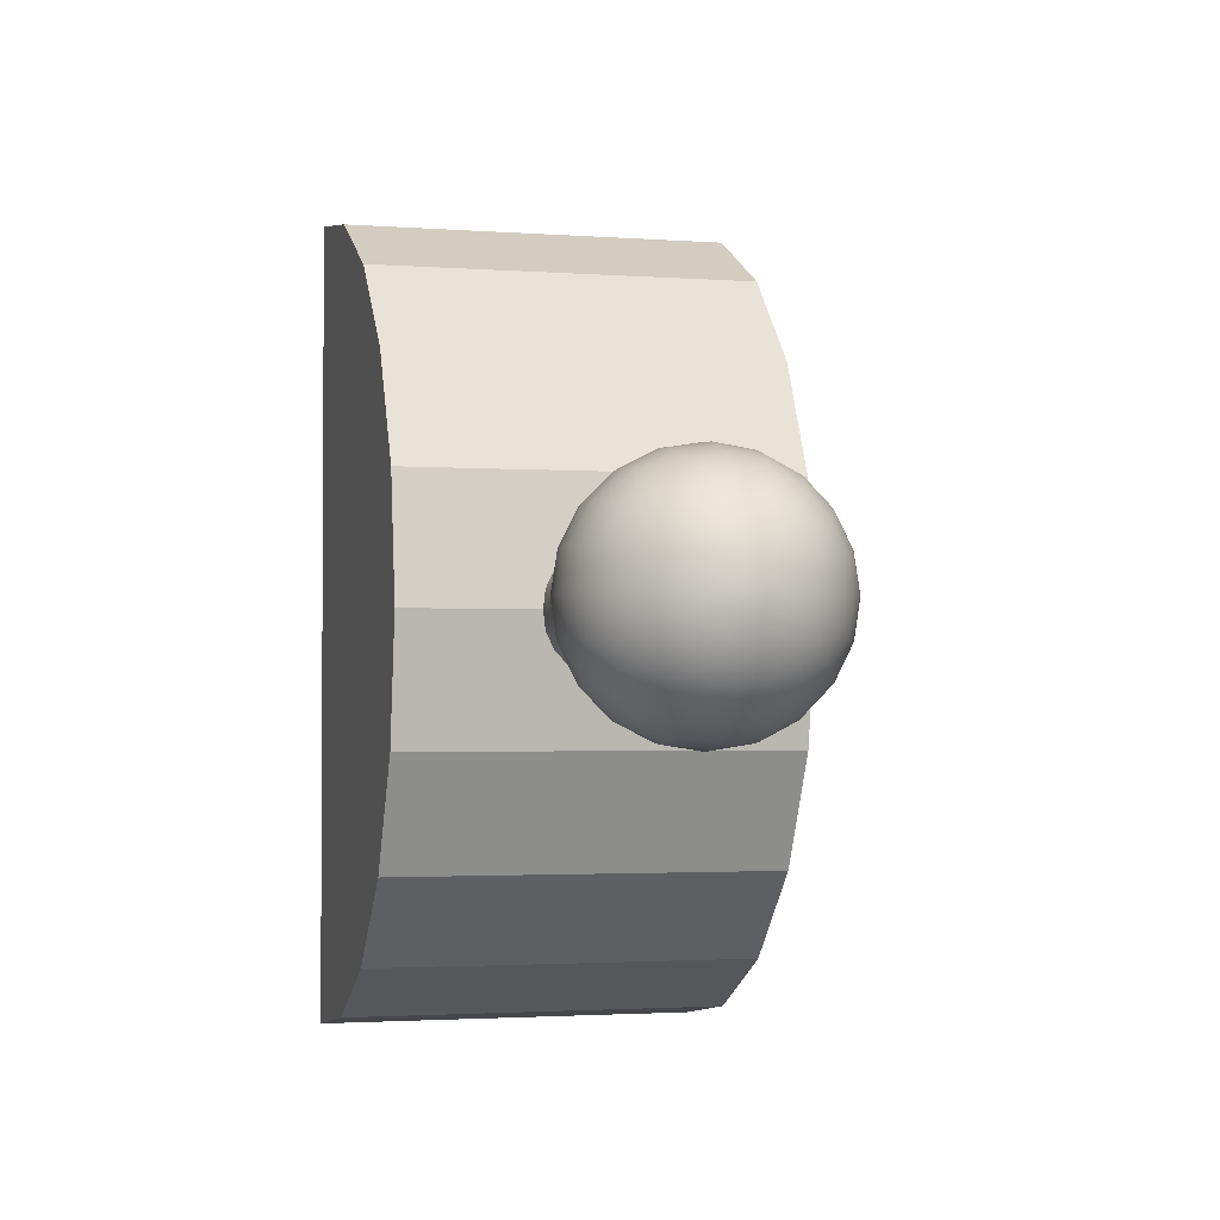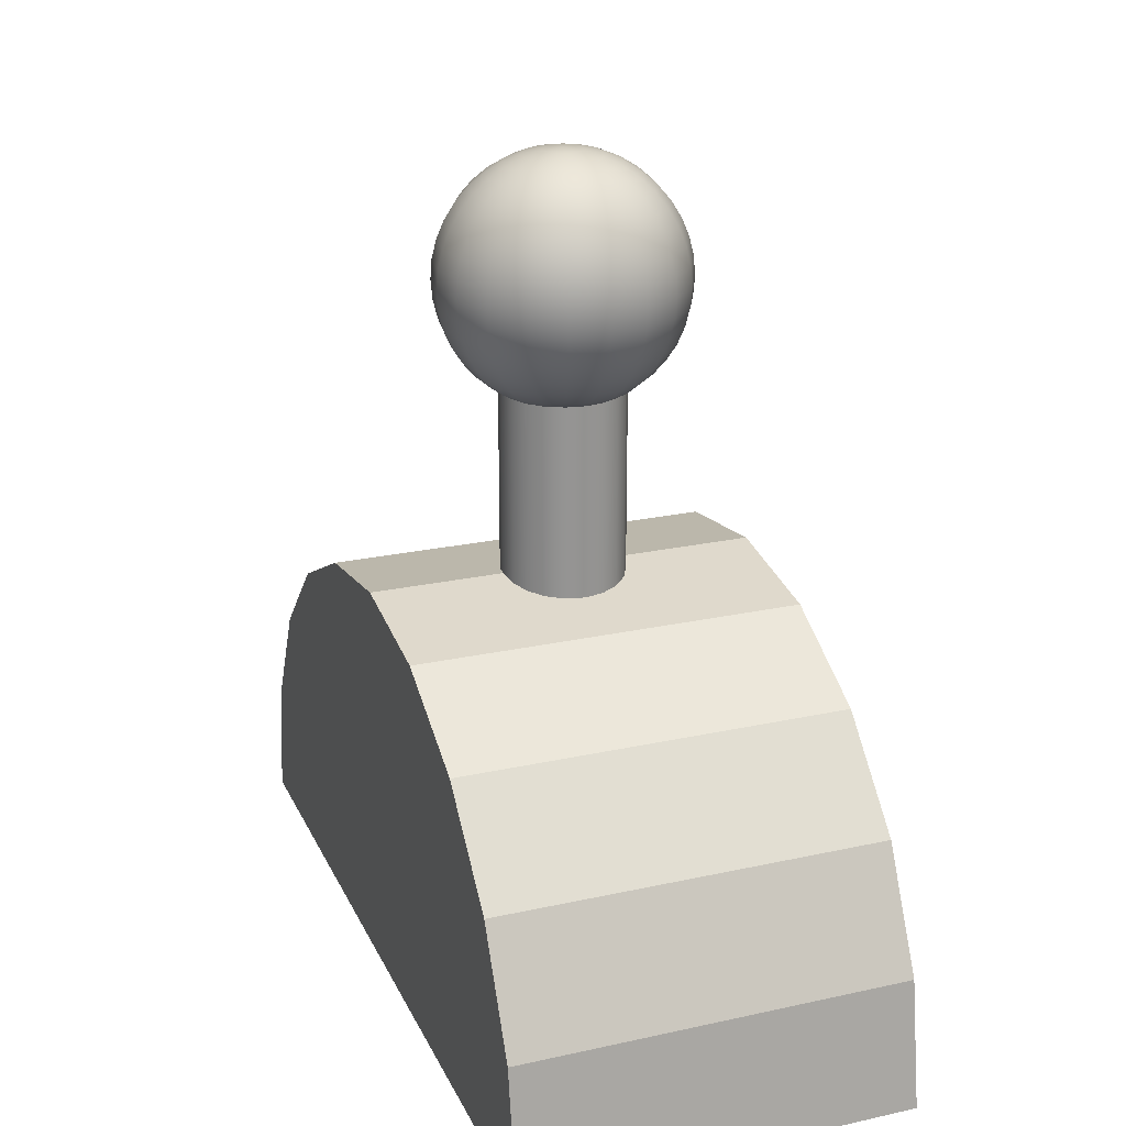
<metadata>
{"format":"obj","ext":"obj","renderer":"f3d","projection":"perspective","resolution":1024,"background":"white","views":[{"elev":-2.2,"azim":164.9,"up":"+Z"},{"elev":23.2,"azim":159.6,"up":"+Y"}]}
</metadata>
<code>
g default
v 0.2386 0.4757 -0.1546
v 0.2386 0.4047 -0.294
v 0.2386 0.294 -0.4047
v 0.2386 0.1546 -0.4757
v 0.2386 -0 -0.5002
v 0.2386 -0 0.5002
v 0.2386 0.1546 0.4757
v 0.2386 0.294 0.4047
v 0.2386 0.4047 0.294
v 0.2386 0.4757 0.1546
v 0.2386 0.5002 0
v -0.2386 0.4757 -0.1546
v -0.2386 0.4047 -0.294
v -0.2386 0.294 -0.4047
v -0.2386 0.1546 -0.4757
v -0.2386 0 -0.5002
v -0.2386 -0 0.5002
v -0.2386 0.1546 0.4757
v -0.2386 0.294 0.4047
v -0.2386 0.4047 0.294
v -0.2386 0.4757 0.1546
v -0.2386 0.5002 0
v 0.2386 -0 0
v -0.2386 0 0
g pCylinder1
f 1 2 13 12
f 2 3 14 13
f 3 4 15 14
f 4 5 16 15
f 6 7 18 17
f 7 8 19 18
f 8 9 20 19
f 9 10 21 20
f 10 11 22 21
f 11 1 12 22
f 2 1 23
f 3 2 23
f 4 3 23
f 5 4 23
f 7 6 23
f 8 7 23
f 9 8 23
f 10 9 23
f 11 10 23
f 1 11 23
f 12 13 24
f 13 14 24
f 14 15 24
f 15 16 24
f 17 18 24
f 18 19 24
f 19 20 24
f 20 21 24
f 21 22 24
f 22 12 24
f 23 6 17 24
f 5 23 24 16
g default
v 0.02232 0.7056 -0.007251
v 0.01898 0.7056 -0.01379
v 0.01379 0.7056 -0.01898
v 0.007251 0.7056 -0.02232
v 0 0.7056 -0.02346
v -0.007251 0.7056 -0.02232
v -0.01379 0.7056 -0.01898
v -0.01898 0.7056 -0.01379
v -0.02232 0.7056 -0.007251
v -0.02346 0.7056 0
v -0.02232 0.7056 0.007251
v -0.01898 0.7056 0.01379
v -0.01379 0.7056 0.01898
v -0.007251 0.7056 0.02232
v -0 0.7056 0.02346
v 0.007251 0.7056 0.02232
v 0.01379 0.7056 0.01898
v 0.01898 0.7056 0.01379
v 0.02232 0.7056 0.007251
v 0.02346 0.7056 0
v 0.04408 0.7111 -0.01432
v 0.0375 0.7111 -0.02724
v 0.02724 0.7111 -0.0375
v 0.01432 0.7111 -0.04408
v 0 0.7111 -0.04635
v -0.01432 0.7111 -0.04408
v -0.02724 0.7111 -0.0375
v -0.0375 0.7111 -0.02724
v -0.04408 0.7111 -0.01432
v -0.04635 0.7111 0
v -0.04408 0.7111 0.01432
v -0.0375 0.7111 0.02724
v -0.02724 0.7111 0.0375
v -0.01432 0.7111 0.04408
v -0 0.7111 0.04635
v 0.01432 0.7111 0.04408
v 0.02724 0.7111 0.0375
v 0.0375 0.7111 0.02724
v 0.04408 0.7111 0.01432
v 0.04635 0.7111 0
v 0.06477 0.7201 -0.02104
v 0.05509 0.7201 -0.04003
v 0.04003 0.7201 -0.05509
v 0.02104 0.7201 -0.06477
v 0 0.7201 -0.0681
v -0.02104 0.7201 -0.06477
v -0.04003 0.7201 -0.05509
v -0.05509 0.7201 -0.04003
v -0.06477 0.7201 -0.02104
v -0.0681 0.7201 0
v -0.06477 0.7201 0.02104
v -0.05509 0.7201 0.04003
v -0.04003 0.7201 0.05509
v -0.02104 0.7201 0.06477
v -0 0.7201 0.0681
v 0.02104 0.7201 0.06477
v 0.04003 0.7201 0.05509
v 0.05509 0.7201 0.04003
v 0.06477 0.7201 0.02104
v 0.0681 0.7201 0
v 0.08385 0.7324 -0.02724
v 0.07133 0.7324 -0.05182
v 0.05182 0.7324 -0.07133
v 0.02724 0.7324 -0.08385
v 0 0.7324 -0.08817
v -0.02724 0.7324 -0.08385
v -0.05182 0.7324 -0.07133
v -0.07133 0.7324 -0.05182
v -0.08385 0.7324 -0.02724
v -0.08817 0.7324 0
v -0.08385 0.7324 0.02724
v -0.07133 0.7324 0.05182
v -0.05182 0.7324 0.07133
v -0.02724 0.7324 0.08385
v -0 0.7324 0.08817
v 0.02724 0.7324 0.08385
v 0.05182 0.7324 0.07133
v 0.07133 0.7324 0.05182
v 0.08385 0.7324 0.02724
v 0.08817 0.7324 0
v 0.1009 0.7477 -0.03278
v 0.08581 0.7477 -0.06234
v 0.06234 0.7477 -0.08581
v 0.03278 0.7477 -0.1009
v 0 0.7477 -0.1061
v -0.03278 0.7477 -0.1009
v -0.06234 0.7477 -0.08581
v -0.08581 0.7477 -0.06234
v -0.1009 0.7477 -0.03278
v -0.1061 0.7477 0
v -0.1009 0.7477 0.03278
v -0.08581 0.7477 0.06234
v -0.06234 0.7477 0.08581
v -0.03278 0.7477 0.1009
v -0 0.7477 0.1061
v 0.03278 0.7477 0.1009
v 0.06234 0.7477 0.08581
v 0.08581 0.7477 0.06234
v 0.1009 0.7477 0.03278
v 0.1061 0.7477 0
v 0.1154 0.7656 -0.0375
v 0.09818 0.7656 -0.07133
v 0.07133 0.7656 -0.09818
v 0.0375 0.7656 -0.1154
v 0 0.7656 -0.1214
v -0.0375 0.7656 -0.1154
v -0.07133 0.7656 -0.09818
v -0.09818 0.7656 -0.07133
v -0.1154 0.7656 -0.0375
v -0.1214 0.7656 0
v -0.1154 0.7656 0.0375
v -0.09818 0.7656 0.07133
v -0.07133 0.7656 0.09818
v -0.0375 0.7656 0.1154
v -0 0.7656 0.1214
v 0.0375 0.7656 0.1154
v 0.07133 0.7656 0.09818
v 0.09818 0.7656 0.07133
v 0.1154 0.7656 0.0375
v 0.1214 0.7656 0
v 0.1271 0.7857 -0.0413
v 0.1081 0.7857 -0.07856
v 0.07856 0.7857 -0.1081
v 0.0413 0.7857 -0.1271
v 0 0.7857 -0.1337
v -0.0413 0.7857 -0.1271
v -0.07856 0.7857 -0.1081
v -0.1081 0.7857 -0.07856
v -0.1271 0.7857 -0.0413
v -0.1337 0.7857 0
v -0.1271 0.7857 0.0413
v -0.1081 0.7857 0.07856
v -0.07856 0.7857 0.1081
v -0.0413 0.7857 0.1271
v -0 0.7857 0.1337
v 0.0413 0.7857 0.1271
v 0.07856 0.7857 0.1081
v 0.1081 0.7857 0.07856
v 0.1271 0.7857 0.0413
v 0.1337 0.7857 0
v 0.1357 0.8074 -0.04408
v 0.1154 0.8074 -0.08385
v 0.08385 0.8074 -0.1154
v 0.04408 0.8074 -0.1357
v 0 0.8074 -0.1427
v -0.04408 0.8074 -0.1357
v -0.08385 0.8074 -0.1154
v -0.1154 0.8074 -0.08385
v -0.1357 0.8074 -0.04408
v -0.1427 0.8074 0
v -0.1357 0.8074 0.04408
v -0.1154 0.8074 0.08385
v -0.08385 0.8074 0.1154
v -0.04408 0.8074 0.1357
v -0 0.8074 0.1427
v 0.04408 0.8074 0.1357
v 0.08385 0.8074 0.1154
v 0.1154 0.8074 0.08385
v 0.1357 0.8074 0.04408
v 0.1427 0.8074 0
v 0.1409 0.8303 -0.04578
v 0.1199 0.8303 -0.08708
v 0.08708 0.8303 -0.1199
v 0.04578 0.8303 -0.1409
v 0 0.8303 -0.1482
v -0.04578 0.8303 -0.1409
v -0.08708 0.8303 -0.1199
v -0.1199 0.8303 -0.08708
v -0.1409 0.8303 -0.04578
v -0.1482 0.8303 0
v -0.1409 0.8303 0.04578
v -0.1199 0.8303 0.08708
v -0.08708 0.8303 0.1199
v -0.04578 0.8303 0.1409
v -0 0.8303 0.1482
v 0.04578 0.8303 0.1409
v 0.08708 0.8303 0.1199
v 0.1199 0.8303 0.08708
v 0.1409 0.8303 0.04578
v 0.1482 0.8303 0
v 0.1427 0.8538 -0.04635
v 0.1214 0.8538 -0.08817
v 0.08817 0.8538 -0.1214
v 0.04635 0.8538 -0.1427
v 0 0.8538 -0.15
v -0.04635 0.8538 -0.1427
v -0.08817 0.8538 -0.1214
v -0.1214 0.8538 -0.08817
v -0.1427 0.8538 -0.04635
v -0.15 0.8538 0
v -0.1427 0.8538 0.04635
v -0.1214 0.8538 0.08817
v -0.08817 0.8538 0.1214
v -0.04635 0.8538 0.1427
v -0 0.8538 0.15
v 0.04635 0.8538 0.1427
v 0.08817 0.8538 0.1214
v 0.1214 0.8538 0.08817
v 0.1427 0.8538 0.04635
v 0.15 0.8538 0
v 0.1409 0.8772 -0.04578
v 0.1199 0.8772 -0.08708
v 0.08708 0.8772 -0.1199
v 0.04578 0.8772 -0.1409
v 0 0.8772 -0.1482
v -0.04578 0.8772 -0.1409
v -0.08708 0.8772 -0.1199
v -0.1199 0.8772 -0.08708
v -0.1409 0.8772 -0.04578
v -0.1482 0.8772 0
v -0.1409 0.8772 0.04578
v -0.1199 0.8772 0.08708
v -0.08708 0.8772 0.1199
v -0.04578 0.8772 0.1409
v -0 0.8772 0.1482
v 0.04578 0.8772 0.1409
v 0.08708 0.8772 0.1199
v 0.1199 0.8772 0.08708
v 0.1409 0.8772 0.04578
v 0.1482 0.8772 0
v 0.1357 0.9001 -0.04408
v 0.1154 0.9001 -0.08385
v 0.08385 0.9001 -0.1154
v 0.04408 0.9001 -0.1357
v 0 0.9001 -0.1427
v -0.04408 0.9001 -0.1357
v -0.08385 0.9001 -0.1154
v -0.1154 0.9001 -0.08385
v -0.1357 0.9001 -0.04408
v -0.1427 0.9001 0
v -0.1357 0.9001 0.04408
v -0.1154 0.9001 0.08385
v -0.08385 0.9001 0.1154
v -0.04408 0.9001 0.1357
v -0 0.9001 0.1427
v 0.04408 0.9001 0.1357
v 0.08385 0.9001 0.1154
v 0.1154 0.9001 0.08385
v 0.1357 0.9001 0.04408
v 0.1427 0.9001 0
v 0.1271 0.9218 -0.0413
v 0.1081 0.9218 -0.07856
v 0.07856 0.9218 -0.1081
v 0.0413 0.9218 -0.1271
v 0 0.9218 -0.1337
v -0.0413 0.9218 -0.1271
v -0.07856 0.9218 -0.1081
v -0.1081 0.9218 -0.07856
v -0.1271 0.9218 -0.0413
v -0.1337 0.9218 0
v -0.1271 0.9218 0.0413
v -0.1081 0.9218 0.07856
v -0.07856 0.9218 0.1081
v -0.0413 0.9218 0.1271
v -0 0.9218 0.1337
v 0.0413 0.9218 0.1271
v 0.07856 0.9218 0.1081
v 0.1081 0.9218 0.07856
v 0.1271 0.9218 0.0413
v 0.1337 0.9218 0
v 0.1154 0.9419 -0.0375
v 0.09818 0.9419 -0.07133
v 0.07133 0.9419 -0.09818
v 0.0375 0.9419 -0.1154
v 0 0.9419 -0.1214
v -0.0375 0.9419 -0.1154
v -0.07133 0.9419 -0.09818
v -0.09818 0.9419 -0.07133
v -0.1154 0.9419 -0.0375
v -0.1214 0.9419 0
v -0.1154 0.9419 0.0375
v -0.09818 0.9419 0.07133
v -0.07133 0.9419 0.09818
v -0.0375 0.9419 0.1154
v -0 0.9419 0.1214
v 0.0375 0.9419 0.1154
v 0.07133 0.9419 0.09818
v 0.09818 0.9419 0.07133
v 0.1154 0.9419 0.0375
v 0.1214 0.9419 0
v 0.1009 0.9598 -0.03278
v 0.08581 0.9598 -0.06234
v 0.06234 0.9598 -0.08581
v 0.03278 0.9598 -0.1009
v 0 0.9598 -0.1061
v -0.03278 0.9598 -0.1009
v -0.06234 0.9598 -0.08581
v -0.08581 0.9598 -0.06234
v -0.1009 0.9598 -0.03278
v -0.1061 0.9598 0
v -0.1009 0.9598 0.03278
v -0.08581 0.9598 0.06234
v -0.06234 0.9598 0.08581
v -0.03278 0.9598 0.1009
v -0 0.9598 0.1061
v 0.03278 0.9598 0.1009
v 0.06234 0.9598 0.08581
v 0.08581 0.9598 0.06234
v 0.1009 0.9598 0.03278
v 0.1061 0.9598 0
v 0.08385 0.9751 -0.02724
v 0.07133 0.9751 -0.05182
v 0.05182 0.9751 -0.07133
v 0.02724 0.9751 -0.08385
v 0 0.9751 -0.08817
v -0.02724 0.9751 -0.08385
v -0.05182 0.9751 -0.07133
v -0.07133 0.9751 -0.05182
v -0.08385 0.9751 -0.02724
v -0.08817 0.9751 0
v -0.08385 0.9751 0.02724
v -0.07133 0.9751 0.05182
v -0.05182 0.9751 0.07133
v -0.02724 0.9751 0.08385
v -0 0.9751 0.08817
v 0.02724 0.9751 0.08385
v 0.05182 0.9751 0.07133
v 0.07133 0.9751 0.05182
v 0.08385 0.9751 0.02724
v 0.08817 0.9751 0
v 0.06477 0.9874 -0.02104
v 0.05509 0.9874 -0.04003
v 0.04003 0.9874 -0.05509
v 0.02104 0.9874 -0.06477
v 0 0.9874 -0.0681
v -0.02104 0.9874 -0.06477
v -0.04003 0.9874 -0.05509
v -0.05509 0.9874 -0.04003
v -0.06477 0.9874 -0.02104
v -0.0681 0.9874 0
v -0.06477 0.9874 0.02104
v -0.05509 0.9874 0.04003
v -0.04003 0.9874 0.05509
v -0.02104 0.9874 0.06477
v -0 0.9874 0.0681
v 0.02104 0.9874 0.06477
v 0.04003 0.9874 0.05509
v 0.05509 0.9874 0.04003
v 0.06477 0.9874 0.02104
v 0.0681 0.9874 0
v 0.04408 0.9964 -0.01432
v 0.0375 0.9964 -0.02724
v 0.02724 0.9964 -0.0375
v 0.01432 0.9964 -0.04408
v 0 0.9964 -0.04635
v -0.01432 0.9964 -0.04408
v -0.02724 0.9964 -0.0375
v -0.0375 0.9964 -0.02724
v -0.04408 0.9964 -0.01432
v -0.04635 0.9964 0
v -0.04408 0.9964 0.01432
v -0.0375 0.9964 0.02724
v -0.02724 0.9964 0.0375
v -0.01432 0.9964 0.04408
v -0 0.9964 0.04635
v 0.01432 0.9964 0.04408
v 0.02724 0.9964 0.0375
v 0.0375 0.9964 0.02724
v 0.04408 0.9964 0.01432
v 0.04635 0.9964 0
v 0.02232 1.002 -0.007251
v 0.01898 1.002 -0.01379
v 0.01379 1.002 -0.01898
v 0.007251 1.002 -0.02232
v 0 1.002 -0.02346
v -0.007251 1.002 -0.02232
v -0.01379 1.002 -0.01898
v -0.01898 1.002 -0.01379
v -0.02232 1.002 -0.007251
v -0.02346 1.002 0
v -0.02232 1.002 0.007251
v -0.01898 1.002 0.01379
v -0.01379 1.002 0.01898
v -0.007251 1.002 0.02232
v -0 1.002 0.02346
v 0.007251 1.002 0.02232
v 0.01379 1.002 0.01898
v 0.01898 1.002 0.01379
v 0.02232 1.002 0.007251
v 0.02346 1.002 0
v 0 0.7037 0
v 0 1.004 0
v 0.07133 0.125 -0.02318
v 0.06068 0.125 -0.04408
v 0.04408 0.125 -0.06068
v 0.02318 0.125 -0.07133
v 0 0.125 -0.075
v -0.02318 0.125 -0.07133
v -0.04408 0.125 -0.06068
v -0.06068 0.125 -0.04408
v -0.07133 0.125 -0.02318
v -0.075 0.125 0
v -0.07133 0.125 0.02318
v -0.06068 0.125 0.04408
v -0.04408 0.125 0.06068
v -0.02318 0.125 0.07133
v -0 0.125 0.075
v 0.02318 0.125 0.07133
v 0.04408 0.125 0.06068
v 0.06068 0.125 0.04408
v 0.07133 0.125 0.02318
v 0.075 0.125 0
v 0.07133 0.725 -0.02318
v 0.06068 0.725 -0.04408
v 0.04408 0.725 -0.06068
v 0.02318 0.725 -0.07133
v 0 0.725 -0.075
v -0.02318 0.725 -0.07133
v -0.04408 0.725 -0.06068
v -0.06068 0.725 -0.04408
v -0.07133 0.725 -0.02318
v -0.075 0.725 0
v -0.07133 0.725 0.02318
v -0.06068 0.725 0.04408
v -0.04408 0.725 0.06068
v -0.02318 0.725 0.07133
v -0 0.725 0.075
v 0.02318 0.725 0.07133
v 0.04408 0.725 0.06068
v 0.06068 0.725 0.04408
v 0.07133 0.725 0.02318
v 0.075 0.725 0
v 0 0.125 0
v 0 0.725 0
g pSphere2
f 25 26 46 45
f 26 27 47 46
f 27 28 48 47
f 28 29 49 48
f 29 30 50 49
f 30 31 51 50
f 31 32 52 51
f 32 33 53 52
f 33 34 54 53
f 34 35 55 54
f 35 36 56 55
f 36 37 57 56
f 37 38 58 57
f 38 39 59 58
f 39 40 60 59
f 40 41 61 60
f 41 42 62 61
f 42 43 63 62
f 43 44 64 63
f 44 25 45 64
f 45 46 66 65
f 46 47 67 66
f 47 48 68 67
f 48 49 69 68
f 49 50 70 69
f 50 51 71 70
f 51 52 72 71
f 52 53 73 72
f 53 54 74 73
f 54 55 75 74
f 55 56 76 75
f 56 57 77 76
f 57 58 78 77
f 58 59 79 78
f 59 60 80 79
f 60 61 81 80
f 61 62 82 81
f 62 63 83 82
f 63 64 84 83
f 64 45 65 84
f 65 66 86 85
f 66 67 87 86
f 67 68 88 87
f 68 69 89 88
f 69 70 90 89
f 70 71 91 90
f 71 72 92 91
f 72 73 93 92
f 73 74 94 93
f 74 75 95 94
f 75 76 96 95
f 76 77 97 96
f 77 78 98 97
f 78 79 99 98
f 79 80 100 99
f 80 81 101 100
f 81 82 102 101
f 82 83 103 102
f 83 84 104 103
f 84 65 85 104
f 85 86 106 105
f 86 87 107 106
f 87 88 108 107
f 88 89 109 108
f 89 90 110 109
f 90 91 111 110
f 91 92 112 111
f 92 93 113 112
f 93 94 114 113
f 94 95 115 114
f 95 96 116 115
f 96 97 117 116
f 97 98 118 117
f 98 99 119 118
f 99 100 120 119
f 100 101 121 120
f 101 102 122 121
f 102 103 123 122
f 103 104 124 123
f 104 85 105 124
f 105 106 126 125
f 106 107 127 126
f 107 108 128 127
f 108 109 129 128
f 109 110 130 129
f 110 111 131 130
f 111 112 132 131
f 112 113 133 132
f 113 114 134 133
f 114 115 135 134
f 115 116 136 135
f 116 117 137 136
f 117 118 138 137
f 118 119 139 138
f 119 120 140 139
f 120 121 141 140
f 121 122 142 141
f 122 123 143 142
f 123 124 144 143
f 124 105 125 144
f 125 126 146 145
f 126 127 147 146
f 127 128 148 147
f 128 129 149 148
f 129 130 150 149
f 130 131 151 150
f 131 132 152 151
f 132 133 153 152
f 133 134 154 153
f 134 135 155 154
f 135 136 156 155
f 136 137 157 156
f 137 138 158 157
f 138 139 159 158
f 139 140 160 159
f 140 141 161 160
f 141 142 162 161
f 142 143 163 162
f 143 144 164 163
f 144 125 145 164
f 145 146 166 165
f 146 147 167 166
f 147 148 168 167
f 148 149 169 168
f 149 150 170 169
f 150 151 171 170
f 151 152 172 171
f 152 153 173 172
f 153 154 174 173
f 154 155 175 174
f 155 156 176 175
f 156 157 177 176
f 157 158 178 177
f 158 159 179 178
f 159 160 180 179
f 160 161 181 180
f 161 162 182 181
f 162 163 183 182
f 163 164 184 183
f 164 145 165 184
f 165 166 186 185
f 166 167 187 186
f 167 168 188 187
f 168 169 189 188
f 169 170 190 189
f 170 171 191 190
f 171 172 192 191
f 172 173 193 192
f 173 174 194 193
f 174 175 195 194
f 175 176 196 195
f 176 177 197 196
f 177 178 198 197
f 178 179 199 198
f 179 180 200 199
f 180 181 201 200
f 181 182 202 201
f 182 183 203 202
f 183 184 204 203
f 184 165 185 204
f 185 186 206 205
f 186 187 207 206
f 187 188 208 207
f 188 189 209 208
f 189 190 210 209
f 190 191 211 210
f 191 192 212 211
f 192 193 213 212
f 193 194 214 213
f 194 195 215 214
f 195 196 216 215
f 196 197 217 216
f 197 198 218 217
f 198 199 219 218
f 199 200 220 219
f 200 201 221 220
f 201 202 222 221
f 202 203 223 222
f 203 204 224 223
f 204 185 205 224
f 205 206 226 225
f 206 207 227 226
f 207 208 228 227
f 208 209 229 228
f 209 210 230 229
f 210 211 231 230
f 211 212 232 231
f 212 213 233 232
f 213 214 234 233
f 214 215 235 234
f 215 216 236 235
f 216 217 237 236
f 217 218 238 237
f 218 219 239 238
f 219 220 240 239
f 220 221 241 240
f 221 222 242 241
f 222 223 243 242
f 223 224 244 243
f 224 205 225 244
f 225 226 246 245
f 226 227 247 246
f 227 228 248 247
f 228 229 249 248
f 229 230 250 249
f 230 231 251 250
f 231 232 252 251
f 232 233 253 252
f 233 234 254 253
f 234 235 255 254
f 235 236 256 255
f 236 237 257 256
f 237 238 258 257
f 238 239 259 258
f 239 240 260 259
f 240 241 261 260
f 241 242 262 261
f 242 243 263 262
f 243 244 264 263
f 244 225 245 264
f 245 246 266 265
f 246 247 267 266
f 247 248 268 267
f 248 249 269 268
f 249 250 270 269
f 250 251 271 270
f 251 252 272 271
f 252 253 273 272
f 253 254 274 273
f 254 255 275 274
f 255 256 276 275
f 256 257 277 276
f 257 258 278 277
f 258 259 279 278
f 259 260 280 279
f 260 261 281 280
f 261 262 282 281
f 262 263 283 282
f 263 264 284 283
f 264 245 265 284
f 265 266 286 285
f 266 267 287 286
f 267 268 288 287
f 268 269 289 288
f 269 270 290 289
f 270 271 291 290
f 271 272 292 291
f 272 273 293 292
f 273 274 294 293
f 274 275 295 294
f 275 276 296 295
f 276 277 297 296
f 277 278 298 297
f 278 279 299 298
f 279 280 300 299
f 280 281 301 300
f 281 282 302 301
f 282 283 303 302
f 283 284 304 303
f 284 265 285 304
f 285 286 306 305
f 286 287 307 306
f 287 288 308 307
f 288 289 309 308
f 289 290 310 309
f 290 291 311 310
f 291 292 312 311
f 292 293 313 312
f 293 294 314 313
f 294 295 315 314
f 295 296 316 315
f 296 297 317 316
f 297 298 318 317
f 298 299 319 318
f 299 300 320 319
f 300 301 321 320
f 301 302 322 321
f 302 303 323 322
f 303 304 324 323
f 304 285 305 324
f 305 306 326 325
f 306 307 327 326
f 307 308 328 327
f 308 309 329 328
f 309 310 330 329
f 310 311 331 330
f 311 312 332 331
f 312 313 333 332
f 313 314 334 333
f 314 315 335 334
f 315 316 336 335
f 316 317 337 336
f 317 318 338 337
f 318 319 339 338
f 319 320 340 339
f 320 321 341 340
f 321 322 342 341
f 322 323 343 342
f 323 324 344 343
f 324 305 325 344
f 325 326 346 345
f 326 327 347 346
f 327 328 348 347
f 328 329 349 348
f 329 330 350 349
f 330 331 351 350
f 331 332 352 351
f 332 333 353 352
f 333 334 354 353
f 334 335 355 354
f 335 336 356 355
f 336 337 357 356
f 337 338 358 357
f 338 339 359 358
f 339 340 360 359
f 340 341 361 360
f 341 342 362 361
f 342 343 363 362
f 343 344 364 363
f 344 325 345 364
f 345 346 366 365
f 346 347 367 366
f 347 348 368 367
f 348 349 369 368
f 349 350 370 369
f 350 351 371 370
f 351 352 372 371
f 352 353 373 372
f 353 354 374 373
f 354 355 375 374
f 355 356 376 375
f 356 357 377 376
f 357 358 378 377
f 358 359 379 378
f 359 360 380 379
f 360 361 381 380
f 361 362 382 381
f 362 363 383 382
f 363 364 384 383
f 364 345 365 384
f 365 366 386 385
f 366 367 387 386
f 367 368 388 387
f 368 369 389 388
f 369 370 390 389
f 370 371 391 390
f 371 372 392 391
f 372 373 393 392
f 373 374 394 393
f 374 375 395 394
f 375 376 396 395
f 376 377 397 396
f 377 378 398 397
f 378 379 399 398
f 379 380 400 399
f 380 381 401 400
f 381 382 402 401
f 382 383 403 402
f 383 384 404 403
f 384 365 385 404
f 26 25 405
f 27 26 405
f 28 27 405
f 29 28 405
f 30 29 405
f 31 30 405
f 32 31 405
f 33 32 405
f 34 33 405
f 35 34 405
f 36 35 405
f 37 36 405
f 38 37 405
f 39 38 405
f 40 39 405
f 41 40 405
f 42 41 405
f 43 42 405
f 44 43 405
f 25 44 405
f 385 386 406
f 386 387 406
f 387 388 406
f 388 389 406
f 389 390 406
f 390 391 406
f 391 392 406
f 392 393 406
f 393 394 406
f 394 395 406
f 395 396 406
f 396 397 406
f 397 398 406
f 398 399 406
f 399 400 406
f 400 401 406
f 401 402 406
f 402 403 406
f 403 404 406
f 404 385 406
f 407 408 428 427
f 408 409 429 428
f 409 410 430 429
f 410 411 431 430
f 411 412 432 431
f 412 413 433 432
f 413 414 434 433
f 414 415 435 434
f 415 416 436 435
f 416 417 437 436
f 417 418 438 437
f 418 419 439 438
f 419 420 440 439
f 420 421 441 440
f 421 422 442 441
f 422 423 443 442
f 423 424 444 443
f 424 425 445 444
f 425 426 446 445
f 426 407 427 446
f 408 407 447
f 409 408 447
f 410 409 447
f 411 410 447
f 412 411 447
f 413 412 447
f 414 413 447
f 415 414 447
f 416 415 447
f 417 416 447
f 418 417 447
f 419 418 447
f 420 419 447
f 421 420 447
f 422 421 447
f 423 422 447
f 424 423 447
f 425 424 447
f 426 425 447
f 407 426 447
f 427 428 448
f 428 429 448
f 429 430 448
f 430 431 448
f 431 432 448
f 432 433 448
f 433 434 448
f 434 435 448
f 435 436 448
f 436 437 448
f 437 438 448
f 438 439 448
f 439 440 448
f 440 441 448
f 441 442 448
f 442 443 448
f 443 444 448
f 444 445 448
f 445 446 448
f 446 427 448

</code>
